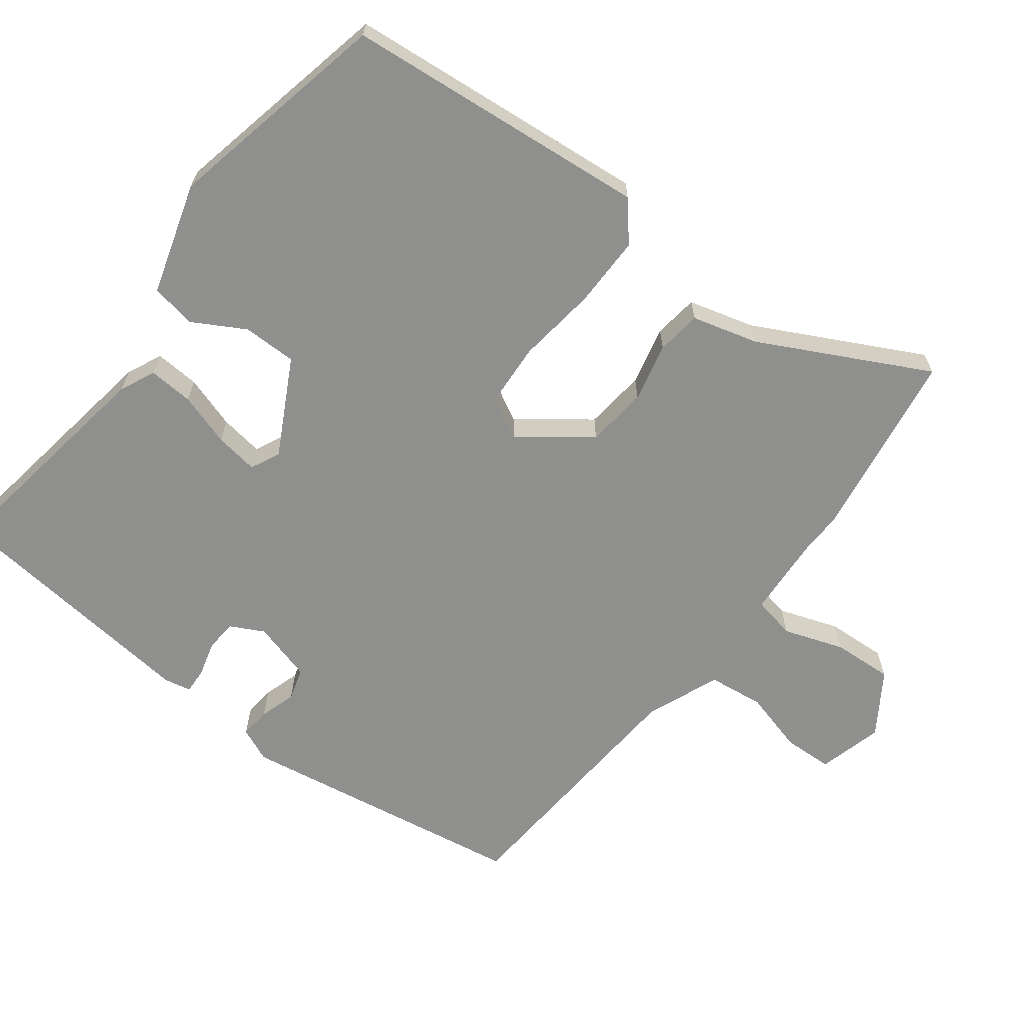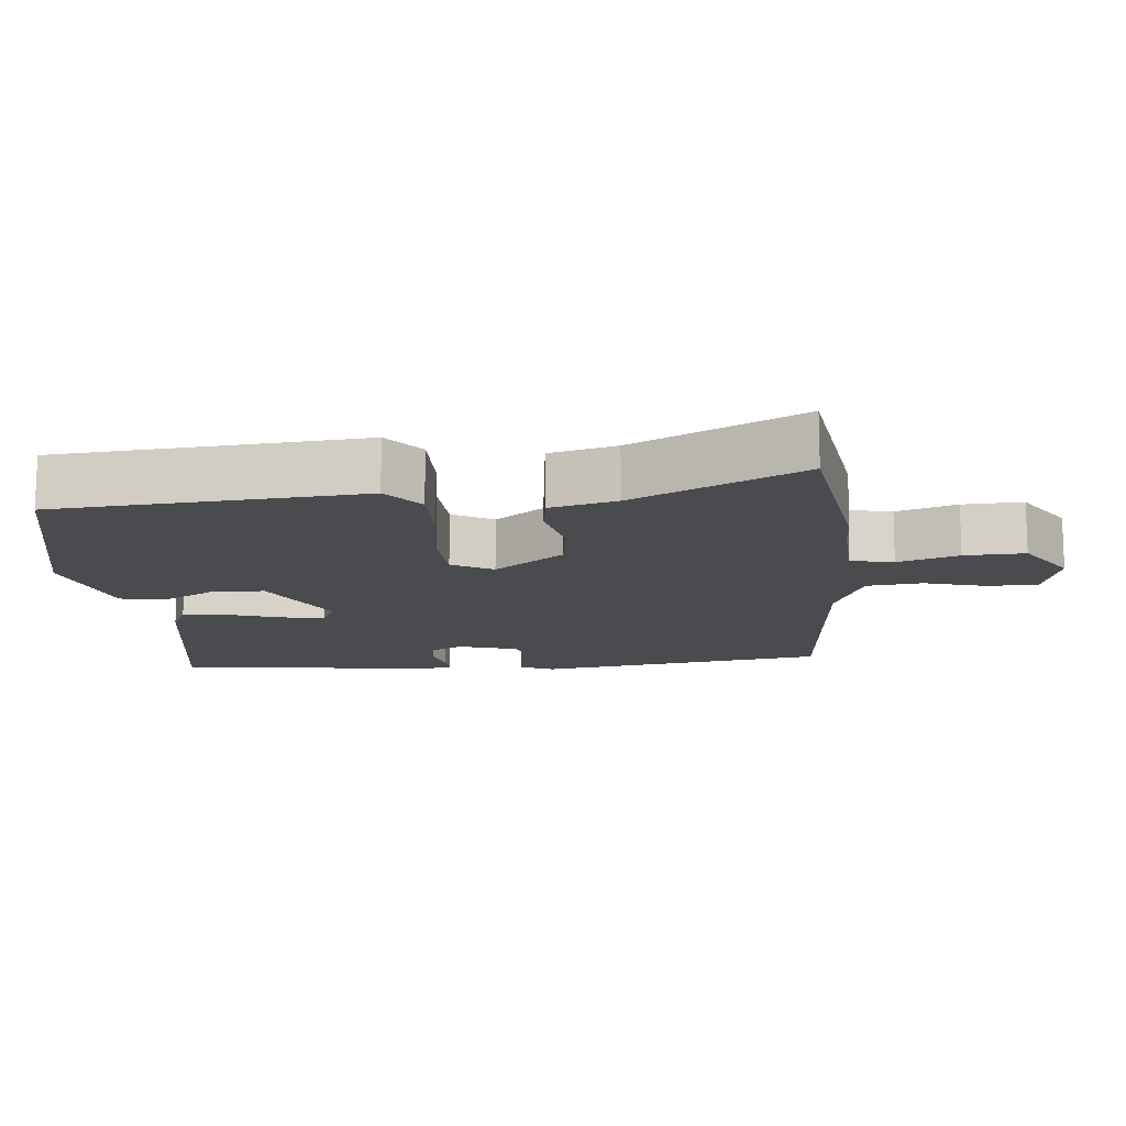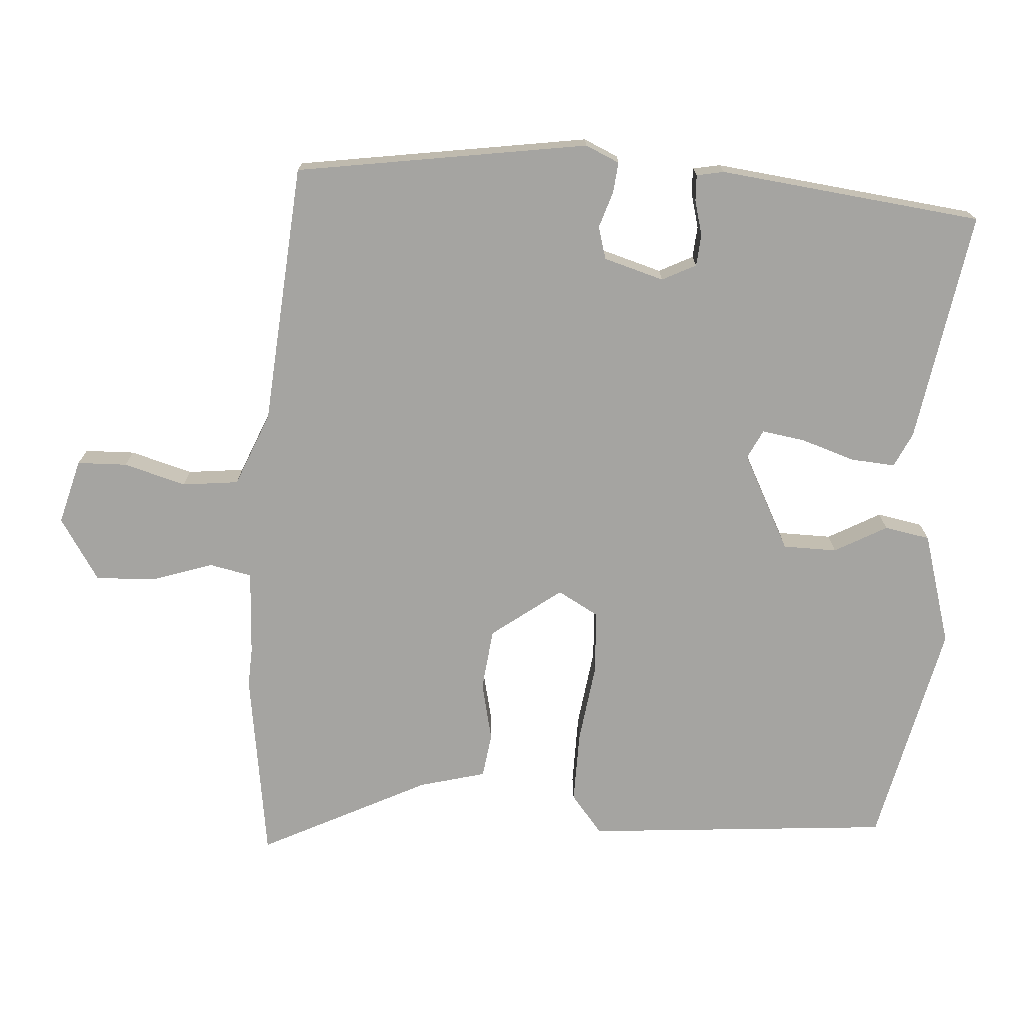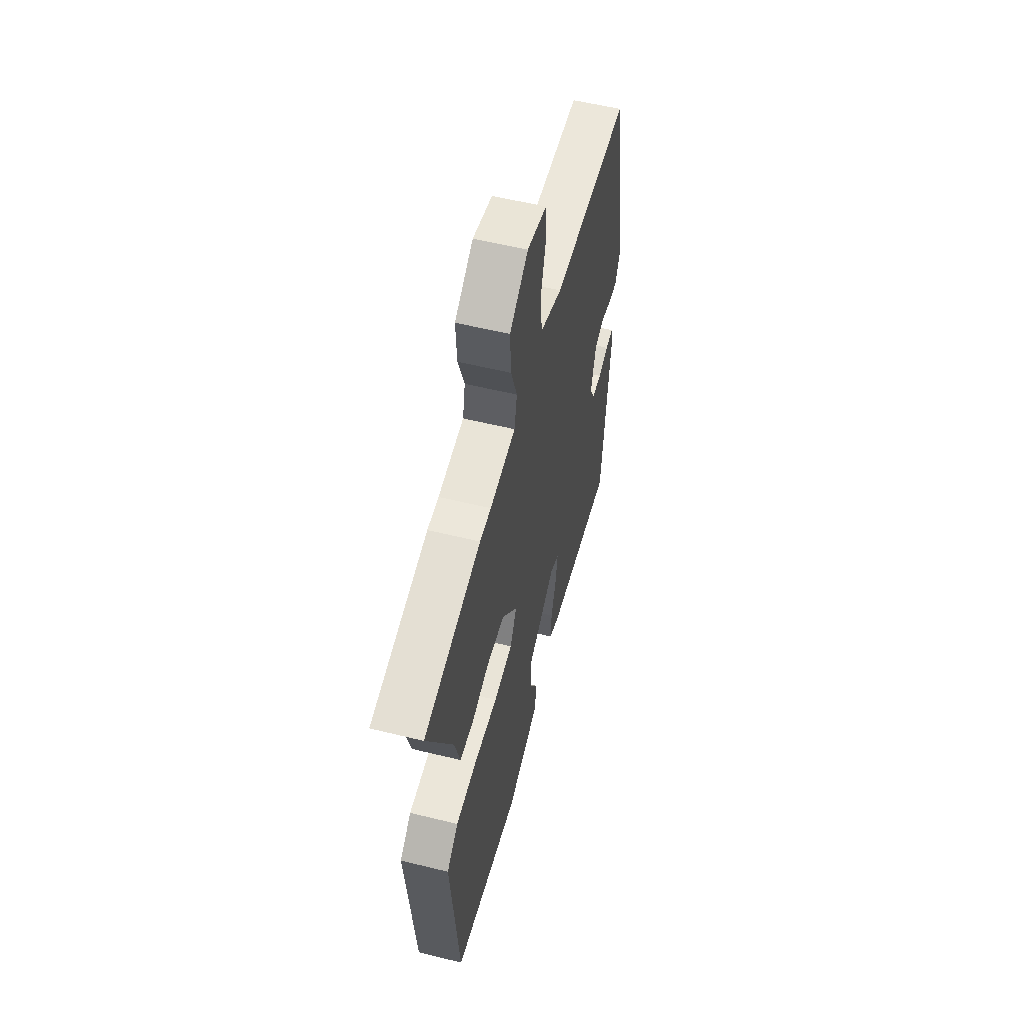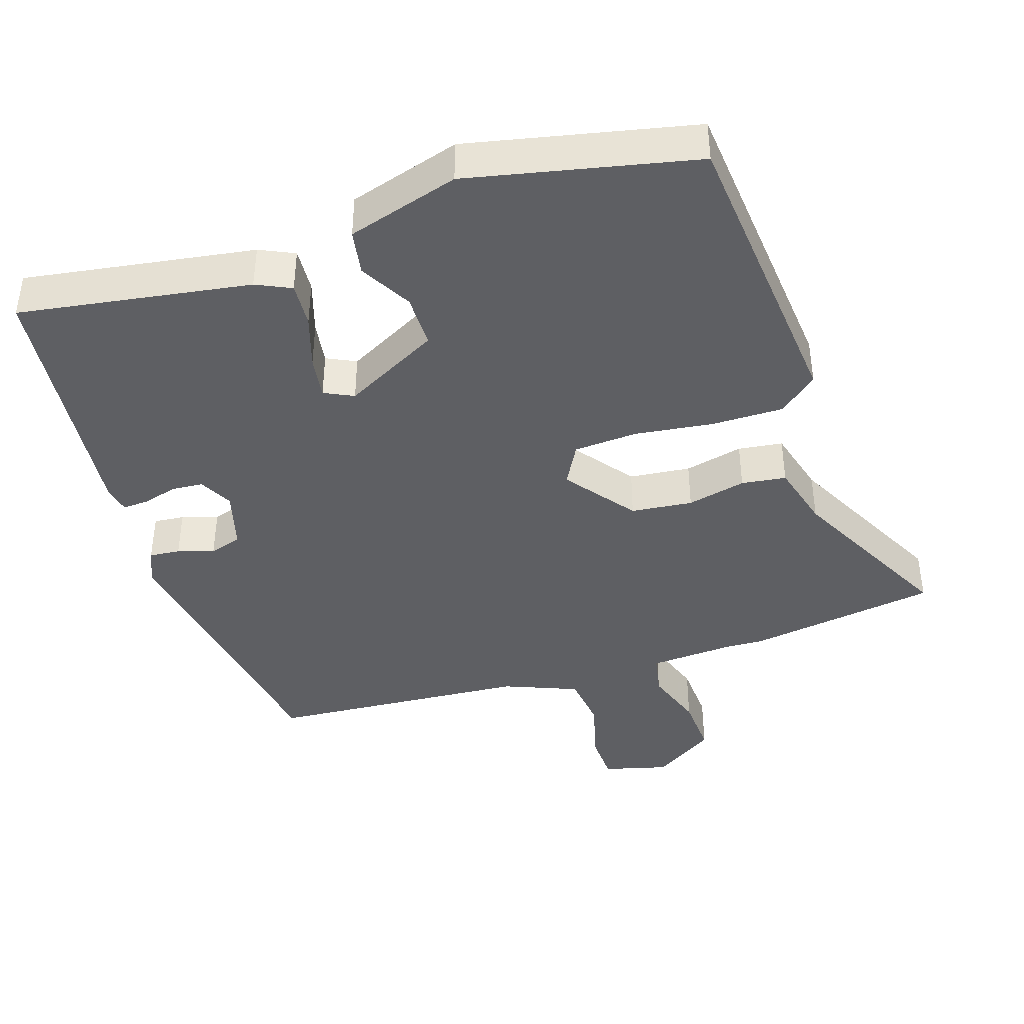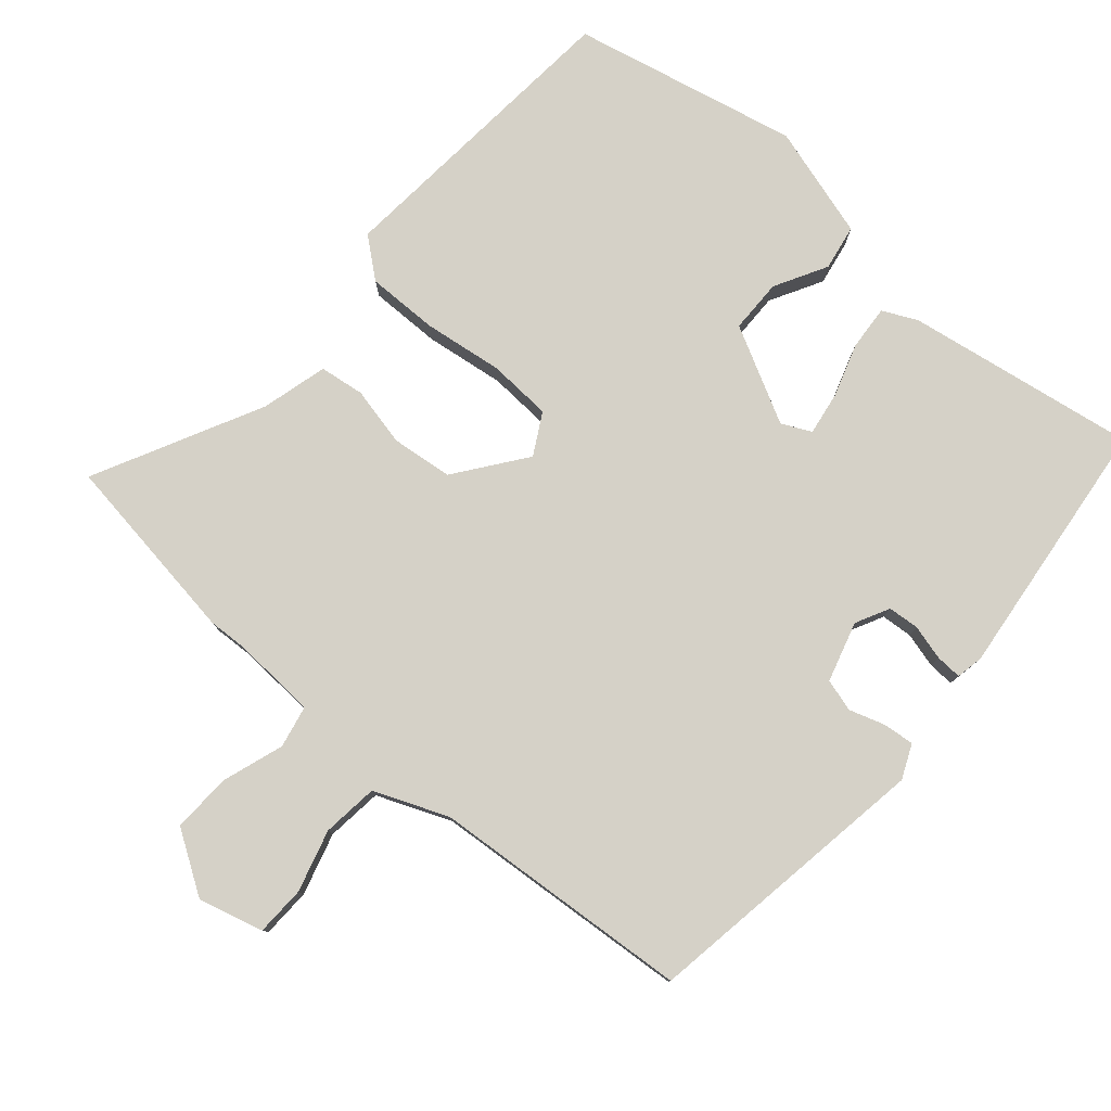
<metadata>
{"format":"obj","ext":"obj","renderer":"f3d","projection":"perspective","resolution":1024,"background":"white","views":[{"elev":-65.2,"azim":-127.5,"up":"+Y"},{"elev":-13.9,"azim":-85.5,"up":"+Y"},{"elev":-73.3,"azim":85.4,"up":"+Y"},{"elev":56.7,"azim":-75.6,"up":"+Z"},{"elev":-41.2,"azim":-162.3,"up":"+Y"},{"elev":79.1,"azim":40.2,"up":"+Y"}]}
</metadata>
<code>
v 0.469 0.07 -0.503
v 0.138 0.07 -0.453
v 0.088 0.07 -0.43
v 0.092 0.07 -0.366
v 0.116 0.07 -0.29
v 0.125 0.07 -0.228
v 0.083 0.07 -0.208
v -0.053 0.07 -0.281
v -0.053 0.07 -0.358
v -0.011 0.07 -0.432
v -0.022 0.07 -0.497
v -0.182 0.07 -0.546
v -0.506 0.07 -0.478
v -0.548 0.07 -0.042
v -0.493 0.07 0.004
v -0.391 0.07 0.004
v -0.277 0.07 -0.01
v -0.186 0.07 -0.004
v -0.154 0.07 0.055
v -0.229 0.07 0.153
v -0.317 0.07 0.162
v -0.401 0.07 0.142
v -0.465 0.07 0.15
v -0.491 0.07 0.244
v -0.614 0.07 0.482
v -0.342 0.07 0.525
v -0.288 0.07 0.523
v -0.165 0.07 0.531
v -0.153 0.07 0.592
v -0.183 0.07 0.678
v -0.188 0.07 0.764
v -0.1 0.07 0.822
v -0.007 0.07 0.798
v -0.004 0.07 0.727
v -0.028 0.07 0.638
v -0.018 0.07 0.558
v 0.088 0.07 0.516
v 0.461 0.07 0.491
v 0.53 0.07 0.076
v 0.509 0.07 0.027
v 0.465 0.07 0.031
v 0.413 0.07 0.047
v 0.367 0.07 0.033
v 0.343 0.07 -0.053
v 0.368 0.07 -0.101
v 0.413 0.07 -0.104
v 0.463 0.07 -0.09
v 0.5 0.07 -0.088
v 0.508 0.07 -0.127
v 0.469 0 -0.503
v 0.138 0 -0.453
v 0.088 0 -0.43
v 0.092 0 -0.366
v 0.116 0 -0.29
v 0.125 0 -0.228
v 0.083 0 -0.208
v -0.053 0 -0.281
v -0.053 0 -0.358
v -0.011 0 -0.432
v -0.022 0 -0.497
v -0.182 0 -0.546
v -0.506 0 -0.478
v -0.548 0 -0.042
v -0.493 0 0.004
v -0.391 0 0.004
v -0.277 0 -0.01
v -0.186 0 -0.004
v -0.154 0 0.055
v -0.229 0 0.153
v -0.317 0 0.162
v -0.401 0 0.142
v -0.465 0 0.15
v -0.491 0 0.244
v -0.614 0 0.482
v -0.342 0 0.525
v -0.288 0 0.523
v -0.165 0 0.531
v -0.153 0 0.592
v -0.183 0 0.678
v -0.188 0 0.764
v -0.1 0 0.822
v -0.007 0 0.798
v -0.004 0 0.727
v -0.028 0 0.638
v -0.018 0 0.558
v 0.088 0 0.516
v 0.461 0 0.491
v 0.53 0 0.076
v 0.509 0 0.027
v 0.465 0 0.031
v 0.413 0 0.047
v 0.367 0 0.033
v 0.343 0 -0.053
v 0.368 0 -0.101
v 0.413 0 -0.104
v 0.463 0 -0.09
v 0.5 0 -0.088
v 0.508 0 -0.127
f 3 4 5
f 2 3 5
f 1 2 5
f 49 1 5
f 48 49 5
f 47 48 5
f 46 47 5
f 45 46 5 6
f 44 45 6 7
f 43 44 7 8
f 40 41 42
f 39 40 42
f 38 39 42
f 37 38 42
f 36 37 42 43
f 33 34 35
f 32 33 35
f 31 32 35
f 30 31 35
f 29 30 35
f 28 29 35 36
f 24 25 26 27
f 24 27 28
f 23 24 28
f 22 23 28
f 21 22 28
f 20 21 28 36
f 15 16 17
f 14 15 17
f 13 14 17
f 12 13 17
f 11 12 17
f 10 11 17
f 9 10 17
f 8 9 17 18
f 43 8 18 19
f 19 20 36 43
f 54 53 52
f 54 52 51
f 54 51 50
f 54 50 98
f 54 98 97
f 54 97 96
f 54 96 95
f 55 54 95 94
f 56 55 94 93
f 57 56 93 92
f 91 90 89
f 91 89 88
f 91 88 87
f 91 87 86
f 92 91 86 85
f 84 83 82
f 84 82 81
f 84 81 80
f 84 80 79
f 84 79 78
f 85 84 78 77
f 76 75 74 73
f 77 76 73
f 77 73 72
f 77 72 71
f 77 71 70
f 85 77 70 69
f 66 65 64
f 66 64 63
f 66 63 62
f 66 62 61
f 66 61 60
f 66 60 59
f 66 59 58
f 67 66 58 57
f 68 67 57 92
f 92 85 69 68
f 1 50 51 2
f 2 51 52 3
f 3 52 53 4
f 4 53 54 5
f 5 54 55 6
f 6 55 56 7
f 7 56 57 8
f 8 57 58 9
f 9 58 59 10
f 10 59 60 11
f 11 60 61 12
f 12 61 62 13
f 13 62 63 14
f 14 63 64 15
f 15 64 65 16
f 16 65 66 17
f 17 66 67 18
f 18 67 68 19
f 19 68 69 20
f 20 69 70 21
f 21 70 71 22
f 22 71 72 23
f 23 72 73 24
f 24 73 74 25
f 25 74 75 26
f 26 75 76 27
f 27 76 77 28
f 28 77 78 29
f 29 78 79 30
f 30 79 80 31
f 31 80 81 32
f 32 81 82 33
f 33 82 83 34
f 34 83 84 35
f 35 84 85 36
f 36 85 86 37
f 37 86 87 38
f 38 87 88 39
f 39 88 89 40
f 40 89 90 41
f 41 90 91 42
f 42 91 92 43
f 43 92 93 44
f 44 93 94 45
f 45 94 95 46
f 46 95 96 47
f 47 96 97 48
f 48 97 98 49
f 49 98 50 1

</code>
